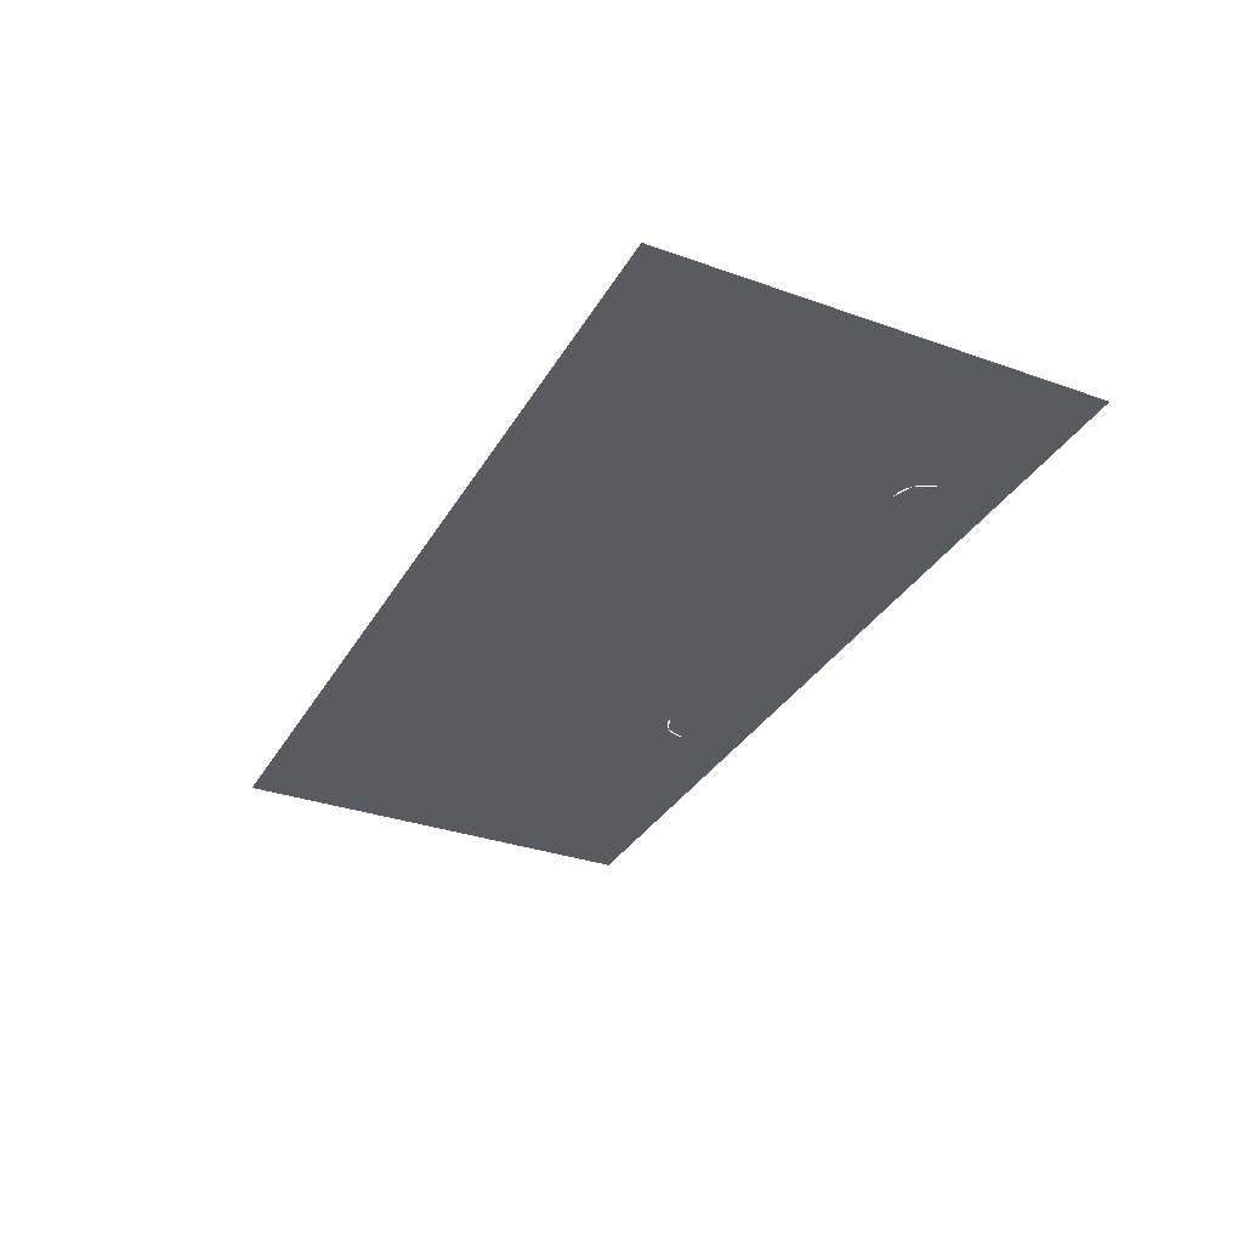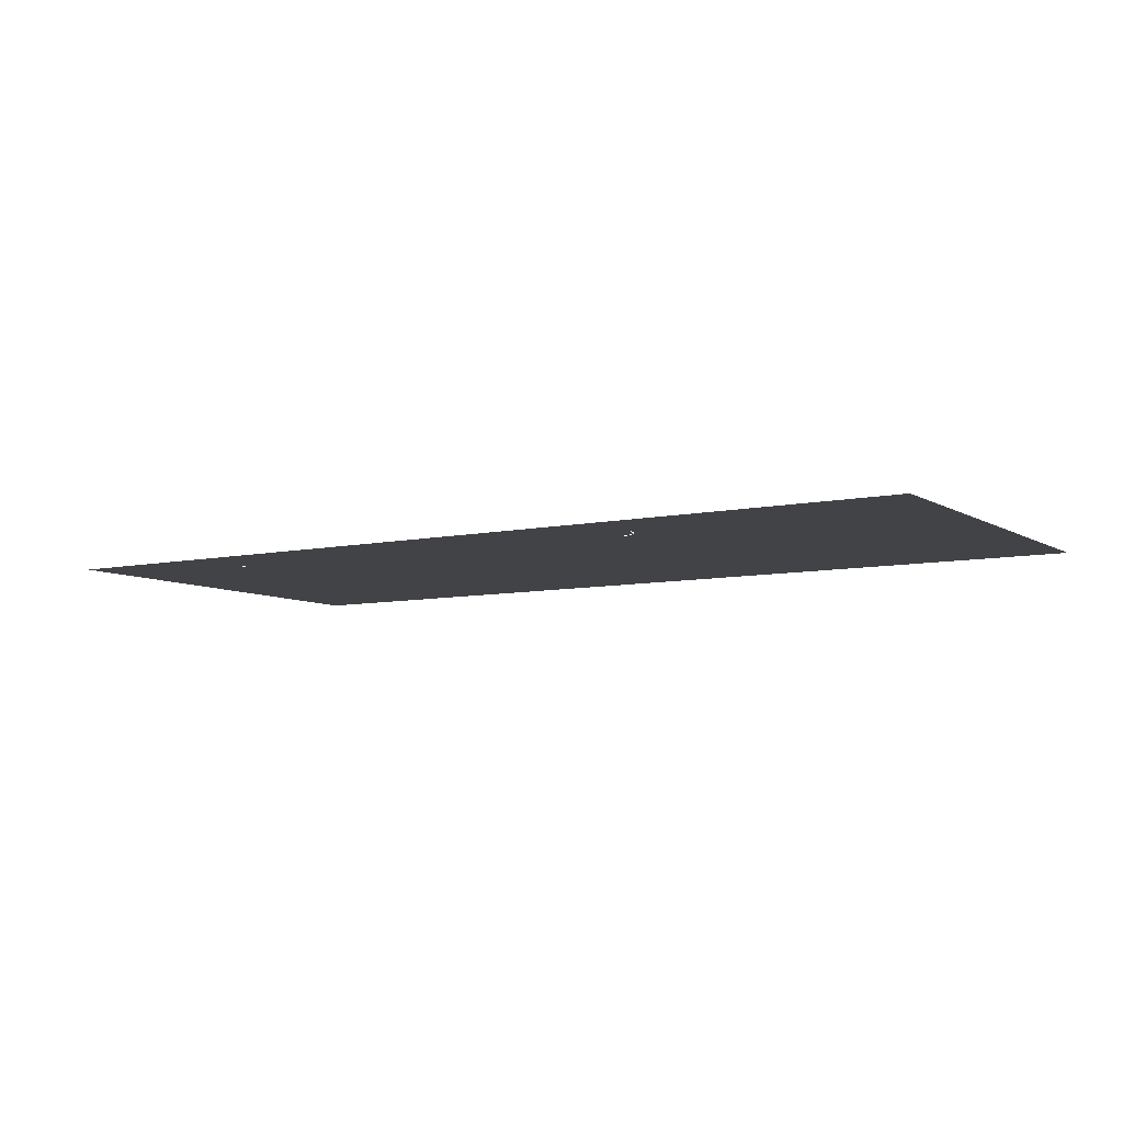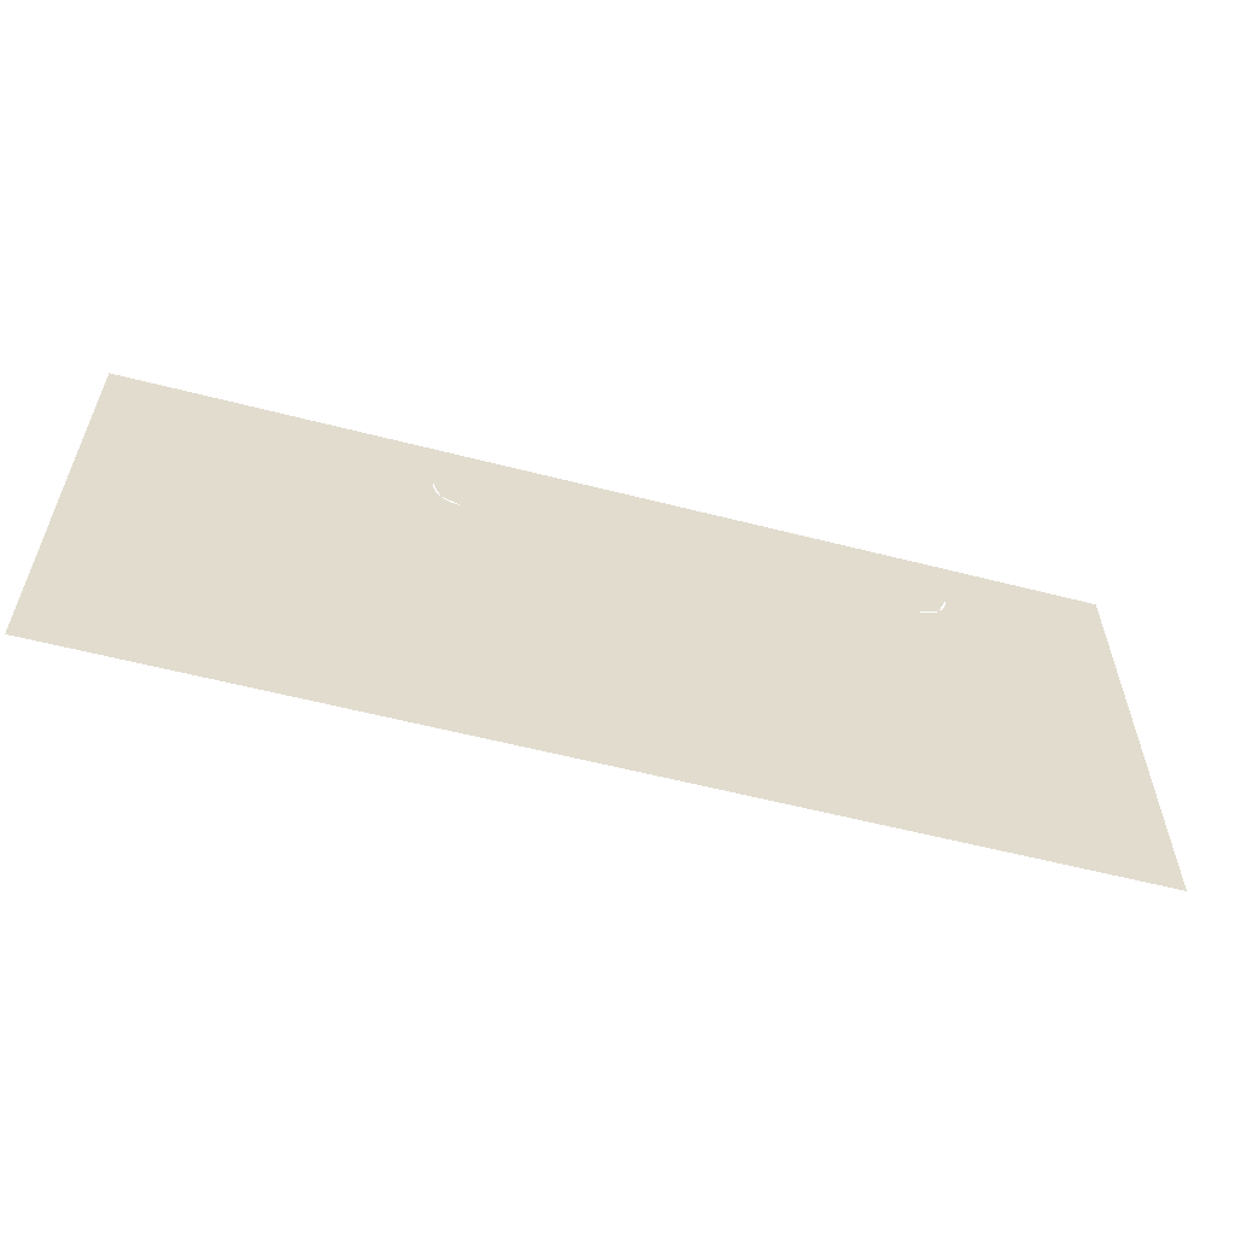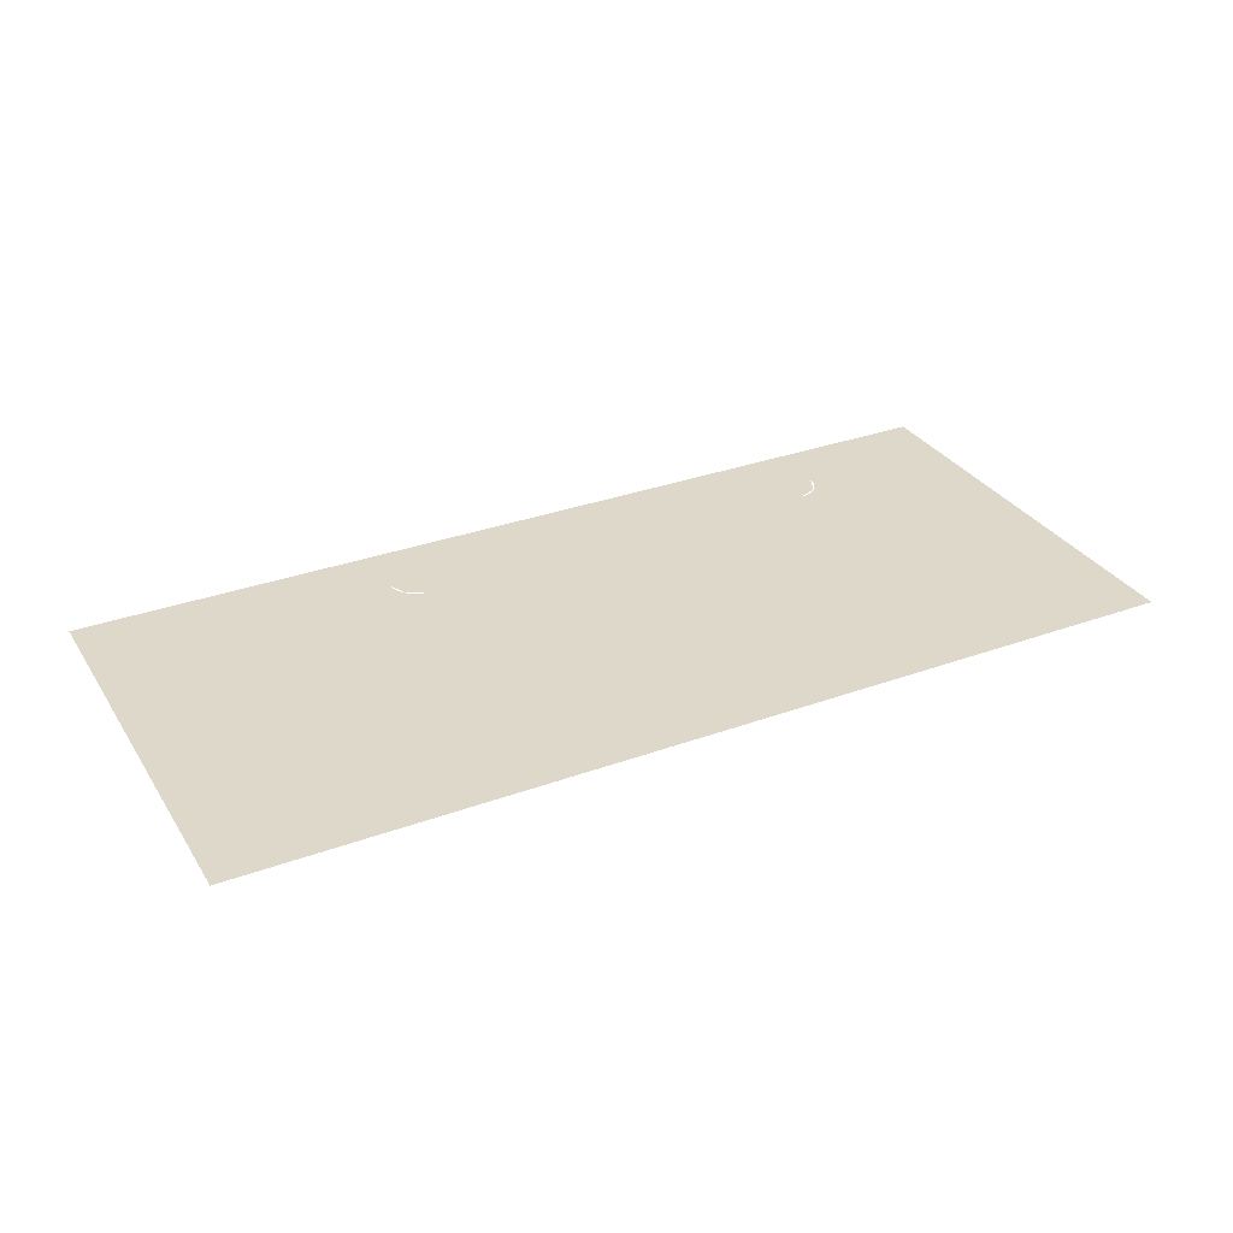
<metadata>
{"format":"obj","ext":"obj","renderer":"f3d","projection":"perspective","resolution":1024,"background":"white","views":[{"elev":-32.9,"azim":-116.0,"up":"+Y"},{"elev":-7.5,"azim":31.9,"up":"+Y"},{"elev":-57.2,"azim":164.9,"up":"+Z"},{"elev":31.6,"azim":152.7,"up":"+Y"}]}
</metadata>
<code>
v -0.305 -0.0125 0.2459
v -0.286 -0.0125 0.2649
v -0.305 -0.0125 0.3109
v -0.305 -0.0125 0.2459
v -0.24 -0.0125 0.2459
v -0.286 -0.0125 0.2649
v -0.29 -0.0125 0.3109
v -0.2896 -0.0125 0.3043
v -0.2648 -0.0125 0.3076
v -0.265 -0.0125 0.3109
v -0.2896 -0.0125 0.3043
v -0.2883 -0.0125 0.2979
v -0.2641 -0.0125 0.3044
v -0.2648 -0.0125 0.3076
v -0.2883 -0.0125 0.2979
v -0.2862 -0.0125 0.2917
v -0.2631 -0.0125 0.3013
v -0.2641 -0.0125 0.3044
v -0.2862 -0.0125 0.2917
v -0.2833 -0.0125 0.2859
v -0.2616 -0.0125 0.2984
v -0.2631 -0.0125 0.3013
v -0.2833 -0.0125 0.2859
v -0.2797 -0.0125 0.2804
v -0.2598 -0.0125 0.2956
v -0.2616 -0.0125 0.2984
v -0.2797 -0.0125 0.2804
v -0.2754 -0.0125 0.2755
v -0.2577 -0.0125 0.2932
v -0.2598 -0.0125 0.2956
v -0.2754 -0.0125 0.2755
v -0.2704 -0.0125 0.2712
v -0.2552 -0.0125 0.291
v -0.2577 -0.0125 0.2932
v -0.2704 -0.0125 0.2712
v -0.265 -0.0125 0.2676
v -0.2525 -0.0125 0.2892
v -0.2552 -0.0125 0.291
v -0.265 -0.0125 0.2676
v -0.2591 -0.0125 0.2647
v -0.2496 -0.0125 0.2878
v -0.2525 -0.0125 0.2892
v -0.2591 -0.0125 0.2647
v -0.2529 -0.0125 0.2626
v -0.2465 -0.0125 0.2867
v -0.2496 -0.0125 0.2878
v -0.2529 -0.0125 0.2626
v -0.2465 -0.0125 0.2613
v -0.2433 -0.0125 0.2861
v -0.2465 -0.0125 0.2867
v -0.2465 -0.0125 0.2613
v -0.24 -0.0125 0.2609
v -0.24 -0.0125 0.2859
v -0.2433 -0.0125 0.2861
v -0.3 -0.0125 0.3109
v -0.2995 -0.0125 0.303
v -0.2896 -0.0125 0.3043
v -0.29 -0.0125 0.3109
v -0.2995 -0.0125 0.303
v -0.298 -0.0125 0.2953
v -0.2883 -0.0125 0.2979
v -0.2896 -0.0125 0.3043
v -0.298 -0.0125 0.2953
v -0.2954 -0.0125 0.2879
v -0.2862 -0.0125 0.2917
v -0.2883 -0.0125 0.2979
v -0.2954 -0.0125 0.2879
v -0.292 -0.0125 0.2809
v -0.2833 -0.0125 0.2859
v -0.2862 -0.0125 0.2917
v -0.292 -0.0125 0.2809
v -0.2876 -0.0125 0.2743
v -0.2797 -0.0125 0.2804
v -0.2833 -0.0125 0.2859
v -0.2876 -0.0125 0.2743
v -0.2824 -0.0125 0.2684
v -0.2754 -0.0125 0.2755
v -0.2797 -0.0125 0.2804
v -0.2824 -0.0125 0.2684
v -0.2765 -0.0125 0.2633
v -0.2704 -0.0125 0.2712
v -0.2754 -0.0125 0.2755
v -0.2765 -0.0125 0.2633
v -0.27 -0.0125 0.2589
v -0.265 -0.0125 0.2676
v -0.2704 -0.0125 0.2712
v -0.27 -0.0125 0.2589
v -0.263 -0.0125 0.2554
v -0.2591 -0.0125 0.2647
v -0.265 -0.0125 0.2676
v -0.263 -0.0125 0.2554
v -0.2555 -0.0125 0.2529
v -0.2529 -0.0125 0.2626
v -0.2591 -0.0125 0.2647
v -0.2555 -0.0125 0.2529
v -0.2478 -0.0125 0.2514
v -0.2465 -0.0125 0.2613
v -0.2529 -0.0125 0.2626
v -0.2478 -0.0125 0.2514
v -0.24 -0.0125 0.2509
v -0.24 -0.0125 0.2609
v -0.2465 -0.0125 0.2613
v -0.305 -0.0125 0.3109
v -0.3044 -0.0125 0.3024
v -0.2995 -0.0125 0.303
v -0.3 -0.0125 0.3109
v -0.3044 -0.0125 0.3024
v -0.3028 -0.0125 0.294
v -0.298 -0.0125 0.2953
v -0.2995 -0.0125 0.303
v -0.3028 -0.0125 0.294
v -0.3001 -0.0125 0.286
v -0.2954 -0.0125 0.2879
v -0.298 -0.0125 0.2953
v -0.3001 -0.0125 0.286
v -0.2963 -0.0125 0.2784
v -0.292 -0.0125 0.2809
v -0.2954 -0.0125 0.2879
v -0.2963 -0.0125 0.2784
v -0.2916 -0.0125 0.2713
v -0.2876 -0.0125 0.2743
v -0.292 -0.0125 0.2809
v -0.2916 -0.0125 0.2713
v -0.286 -0.0125 0.2649
v -0.2824 -0.0125 0.2684
v -0.2876 -0.0125 0.2743
v -0.286 -0.0125 0.2649
v -0.2796 -0.0125 0.2593
v -0.2765 -0.0125 0.2633
v -0.2824 -0.0125 0.2684
v -0.2796 -0.0125 0.2593
v -0.2725 -0.0125 0.2546
v -0.27 -0.0125 0.2589
v -0.2765 -0.0125 0.2633
v -0.2725 -0.0125 0.2546
v -0.2649 -0.0125 0.2508
v -0.263 -0.0125 0.2554
v -0.27 -0.0125 0.2589
v -0.2649 -0.0125 0.2508
v -0.2568 -0.0125 0.2481
v -0.2555 -0.0125 0.2529
v -0.263 -0.0125 0.2554
v -0.2568 -0.0125 0.2481
v -0.2485 -0.0125 0.2464
v -0.2478 -0.0125 0.2514
v -0.2555 -0.0125 0.2529
v -0.2485 -0.0125 0.2464
v -0.24 -0.0125 0.2459
v -0.24 -0.0125 0.2509
v -0.2478 -0.0125 0.2514
v -0.265 -0.0125 0.3109
v -0.2577 -0.0125 0.2932
v -0.24 -0.0125 0.2859
v 0.185 -0.0125 0.2459
v 0.166 -0.0125 0.2649
v 0.185 -0.0125 0.3109
v 0.185 -0.0125 0.2459
v 0.12 -0.0125 0.2459
v 0.166 -0.0125 0.2649
v 0.17 -0.0125 0.3109
v 0.1696 -0.0125 0.3043
v 0.1448 -0.0125 0.3076
v 0.145 -0.0125 0.3109
v 0.1696 -0.0125 0.3043
v 0.1683 -0.0125 0.2979
v 0.1441 -0.0125 0.3044
v 0.1448 -0.0125 0.3076
v 0.1683 -0.0125 0.2979
v 0.1662 -0.0125 0.2917
v 0.1431 -0.0125 0.3013
v 0.1441 -0.0125 0.3044
v 0.1662 -0.0125 0.2917
v 0.1633 -0.0125 0.2859
v 0.1416 -0.0125 0.2984
v 0.1431 -0.0125 0.3013
v 0.1633 -0.0125 0.2859
v 0.1597 -0.0125 0.2804
v 0.1398 -0.0125 0.2956
v 0.1416 -0.0125 0.2984
v 0.1597 -0.0125 0.2804
v 0.1554 -0.0125 0.2755
v 0.1377 -0.0125 0.2932
v 0.1398 -0.0125 0.2956
v 0.1554 -0.0125 0.2755
v 0.1504 -0.0125 0.2712
v 0.1352 -0.0125 0.291
v 0.1377 -0.0125 0.2932
v 0.1504 -0.0125 0.2712
v 0.145 -0.0125 0.2676
v 0.1325 -0.0125 0.2892
v 0.1352 -0.0125 0.291
v 0.145 -0.0125 0.2676
v 0.1391 -0.0125 0.2647
v 0.1296 -0.0125 0.2878
v 0.1325 -0.0125 0.2892
v 0.1391 -0.0125 0.2647
v 0.1329 -0.0125 0.2626
v 0.1265 -0.0125 0.2867
v 0.1296 -0.0125 0.2878
v 0.1329 -0.0125 0.2626
v 0.1265 -0.0125 0.2613
v 0.1233 -0.0125 0.2861
v 0.1265 -0.0125 0.2867
v 0.1265 -0.0125 0.2613
v 0.12 -0.0125 0.2609
v 0.12 -0.0125 0.2859
v 0.1233 -0.0125 0.2861
v 0.18 -0.0125 0.3109
v 0.1795 -0.0125 0.303
v 0.1696 -0.0125 0.3043
v 0.17 -0.0125 0.3109
v 0.1795 -0.0125 0.303
v 0.178 -0.0125 0.2953
v 0.1683 -0.0125 0.2979
v 0.1696 -0.0125 0.3043
v 0.178 -0.0125 0.2953
v 0.1754 -0.0125 0.2879
v 0.1662 -0.0125 0.2917
v 0.1683 -0.0125 0.2979
v 0.1754 -0.0125 0.2879
v 0.172 -0.0125 0.2809
v 0.1633 -0.0125 0.2859
v 0.1662 -0.0125 0.2917
v 0.172 -0.0125 0.2809
v 0.1676 -0.0125 0.2743
v 0.1597 -0.0125 0.2804
v 0.1633 -0.0125 0.2859
v 0.1676 -0.0125 0.2743
v 0.1624 -0.0125 0.2684
v 0.1554 -0.0125 0.2755
v 0.1597 -0.0125 0.2804
v 0.1624 -0.0125 0.2684
v 0.1565 -0.0125 0.2633
v 0.1504 -0.0125 0.2712
v 0.1554 -0.0125 0.2755
v 0.1565 -0.0125 0.2633
v 0.15 -0.0125 0.2589
v 0.145 -0.0125 0.2676
v 0.1504 -0.0125 0.2712
v 0.15 -0.0125 0.2589
v 0.143 -0.0125 0.2554
v 0.1391 -0.0125 0.2647
v 0.145 -0.0125 0.2676
v 0.143 -0.0125 0.2554
v 0.1355 -0.0125 0.2529
v 0.1329 -0.0125 0.2626
v 0.1391 -0.0125 0.2647
v 0.1355 -0.0125 0.2529
v 0.1278 -0.0125 0.2514
v 0.1265 -0.0125 0.2613
v 0.1329 -0.0125 0.2626
v 0.1278 -0.0125 0.2514
v 0.12 -0.0125 0.2509
v 0.12 -0.0125 0.2609
v 0.1265 -0.0125 0.2613
v 0.185 -0.0125 0.3109
v 0.1844 -0.0125 0.3024
v 0.1795 -0.0125 0.303
v 0.18 -0.0125 0.3109
v 0.1844 -0.0125 0.3024
v 0.1828 -0.0125 0.294
v 0.178 -0.0125 0.2953
v 0.1795 -0.0125 0.303
v 0.1828 -0.0125 0.294
v 0.1801 -0.0125 0.286
v 0.1754 -0.0125 0.2879
v 0.178 -0.0125 0.2953
v 0.1801 -0.0125 0.286
v 0.1763 -0.0125 0.2784
v 0.172 -0.0125 0.2809
v 0.1754 -0.0125 0.2879
v 0.1763 -0.0125 0.2784
v 0.1716 -0.0125 0.2713
v 0.1676 -0.0125 0.2743
v 0.172 -0.0125 0.2809
v 0.1716 -0.0125 0.2713
v 0.166 -0.0125 0.2649
v 0.1624 -0.0125 0.2684
v 0.1676 -0.0125 0.2743
v 0.166 -0.0125 0.2649
v 0.1596 -0.0125 0.2593
v 0.1565 -0.0125 0.2633
v 0.1624 -0.0125 0.2684
v 0.1596 -0.0125 0.2593
v 0.1525 -0.0125 0.2546
v 0.15 -0.0125 0.2589
v 0.1565 -0.0125 0.2633
v 0.1525 -0.0125 0.2546
v 0.1449 -0.0125 0.2508
v 0.143 -0.0125 0.2554
v 0.15 -0.0125 0.2589
v 0.1449 -0.0125 0.2508
v 0.1368 -0.0125 0.2481
v 0.1355 -0.0125 0.2529
v 0.143 -0.0125 0.2554
v 0.1368 -0.0125 0.2481
v 0.1285 -0.0125 0.2464
v 0.1278 -0.0125 0.2514
v 0.1355 -0.0125 0.2529
v 0.1285 -0.0125 0.2464
v 0.12 -0.0125 0.2459
v 0.12 -0.0125 0.2509
v 0.1278 -0.0125 0.2514
v 0.145 -0.0125 0.3109
v 0.1377 -0.0125 0.2932
v 0.12 -0.0125 0.2859
v -0.4 -0.0125 0.3614
v -0.4 -0.0125 -0.00064
v -0.305 -0.0125 0.3109
v -0.305 -0.0125 0.3614
v -0.4 -0.0125 -0.00064
v -0.305 -0.0125 0.2459
v -0.305 -0.0125 0.3109
v -0.4 -0.0125 -0.00064
v -0.24 -0.0125 0.2459
v -0.305 -0.0125 0.2459
v -0.4 -0.0125 -0.00064
v 0.1624 -0.0125 -0.00064
v 0.12 -0.0125 0.2459
v -0.24 -0.0125 0.2459
v 0.2609 -0.0125 0.3614
v 0.185 -0.0125 0.3614
v 0.185 -0.0125 0.3109
v 0.2609 -0.0125 0.3614
v 0.185 -0.0125 0.3109
v 0.185 -0.0125 0.2459
v 0.2609 -0.0125 0.3614
v 0.185 -0.0125 0.2459
v 0.1624 -0.0125 -0.00064
v 0.1624 -0.0125 -0.00064
v 0.185 -0.0125 0.2459
v 0.12 -0.0125 0.2459
v 0.4 -0.0125 0.3614
v 0.2609 -0.0125 0.3614
v 0.1624 -0.0125 -0.00064
v 0.4 -0.0125 -0.00064
v -0.265 -0.0125 0.3614
v -0.305 -0.0125 0.3614
v -0.305 -0.0125 0.3109
v -0.3 -0.0125 0.3109
v -0.265 -0.0125 0.3614
v -0.3 -0.0125 0.3109
v -0.29 -0.0125 0.3109
v -0.265 -0.0125 0.3614
v -0.29 -0.0125 0.3109
v -0.265 -0.0125 0.3109
v 0.145 -0.0125 0.3614
v 0.145 -0.0125 0.3109
v 0.17 -0.0125 0.3109
v 0.145 -0.0125 0.3614
v 0.17 -0.0125 0.3109
v 0.18 -0.0125 0.3109
v 0.145 -0.0125 0.3614
v 0.18 -0.0125 0.3109
v 0.185 -0.0125 0.3109
v 0.185 -0.0125 0.3614
v -0.24 -0.0125 0.2859
v -0.24 -0.0125 0.2609
v 0.12 -0.0125 0.2609
v 0.12 -0.0125 0.2859
v -0.24 -0.0125 0.2609
v -0.24 -0.0125 0.2509
v 0.12 -0.0125 0.2509
v 0.12 -0.0125 0.2609
v -0.24 -0.0125 0.2509
v -0.24 -0.0125 0.2459
v 0.12 -0.0125 0.2459
v 0.12 -0.0125 0.2509
v -0.265 -0.0125 0.3614
v -0.265 -0.0125 0.3109
v 0.145 -0.0125 0.3109
v 0.145 -0.0125 0.3614
v -0.265 -0.0125 0.3109
v -0.24 -0.0125 0.2859
v 0.12 -0.0125 0.2859
v 0.145 -0.0125 0.3109
g mesh7309380
f 1 2 3
f 4 5 6
g mesh7309382
f 7 8 9
f 9 10 7
f 11 12 13
f 13 14 11
f 15 16 17
f 17 18 15
f 19 20 21
f 21 22 19
f 23 24 25
f 25 26 23
f 27 28 29
f 29 30 27
f 31 32 33
f 33 34 31
f 35 36 37
f 37 38 35
f 39 40 41
f 41 42 39
f 43 44 45
f 45 46 43
f 47 48 49
f 49 50 47
f 51 52 53
f 53 54 51
g mesh7309384
f 55 56 57
f 57 58 55
f 59 60 61
f 61 62 59
f 63 64 65
f 65 66 63
f 67 68 69
f 69 70 67
f 71 72 73
f 73 74 71
f 75 76 77
f 77 78 75
f 79 80 81
f 81 82 79
f 83 84 85
f 85 86 83
f 87 88 89
f 89 90 87
f 91 92 93
f 93 94 91
f 95 96 97
f 97 98 95
f 99 100 101
f 101 102 99
g mesh7309386
f 103 104 105
f 105 106 103
f 107 108 109
f 109 110 107
f 111 112 113
f 113 114 111
f 115 116 117
f 117 118 115
f 119 120 121
f 121 122 119
f 123 124 125
f 125 126 123
f 127 128 129
f 129 130 127
f 131 132 133
f 133 134 131
f 135 136 137
f 137 138 135
f 139 140 141
f 141 142 139
f 143 144 145
f 145 146 143
f 147 148 149
f 149 150 147
g mesh7309388
f 151 152 153
g mesh7309390
f 154 156 155
f 157 159 158
g mesh7309392
f 160 162 161
f 162 160 163
f 164 166 165
f 166 164 167
f 168 170 169
f 170 168 171
f 172 174 173
f 174 172 175
f 176 178 177
f 178 176 179
f 180 182 181
f 182 180 183
f 184 186 185
f 186 184 187
f 188 190 189
f 190 188 191
f 192 194 193
f 194 192 195
f 196 198 197
f 198 196 199
f 200 202 201
f 202 200 203
f 204 206 205
f 206 204 207
g mesh7309394
f 208 210 209
f 210 208 211
f 212 214 213
f 214 212 215
f 216 218 217
f 218 216 219
f 220 222 221
f 222 220 223
f 224 226 225
f 226 224 227
f 228 230 229
f 230 228 231
f 232 234 233
f 234 232 235
f 236 238 237
f 238 236 239
f 240 242 241
f 242 240 243
f 244 246 245
f 246 244 247
f 248 250 249
f 250 248 251
f 252 254 253
f 254 252 255
g mesh7309396
f 256 258 257
f 258 256 259
f 260 262 261
f 262 260 263
f 264 266 265
f 266 264 267
f 268 270 269
f 270 268 271
f 272 274 273
f 274 272 275
f 276 278 277
f 278 276 279
f 280 282 281
f 282 280 283
f 284 286 285
f 286 284 287
f 288 290 289
f 290 288 291
f 292 294 293
f 294 292 295
f 296 298 297
f 298 296 299
f 300 302 301
f 302 300 303
g mesh7309398
f 304 306 305
f 307 308 309
f 309 310 307
f 311 312 313
f 314 315 316
f 317 318 319
f 319 320 317
f 321 322 323
f 324 325 326
f 327 328 329
f 330 331 332
f 333 334 335
f 335 336 333
f 337 338 339
f 339 340 337
f 341 342 343
f 344 345 346
f 347 348 349
f 350 351 352
f 353 354 355
f 355 356 353
f 357 358 359
f 359 360 357
f 361 362 363
f 363 364 361
f 365 366 367
f 367 368 365
f 369 370 371
f 371 372 369
f 373 374 375
f 375 376 373

</code>
